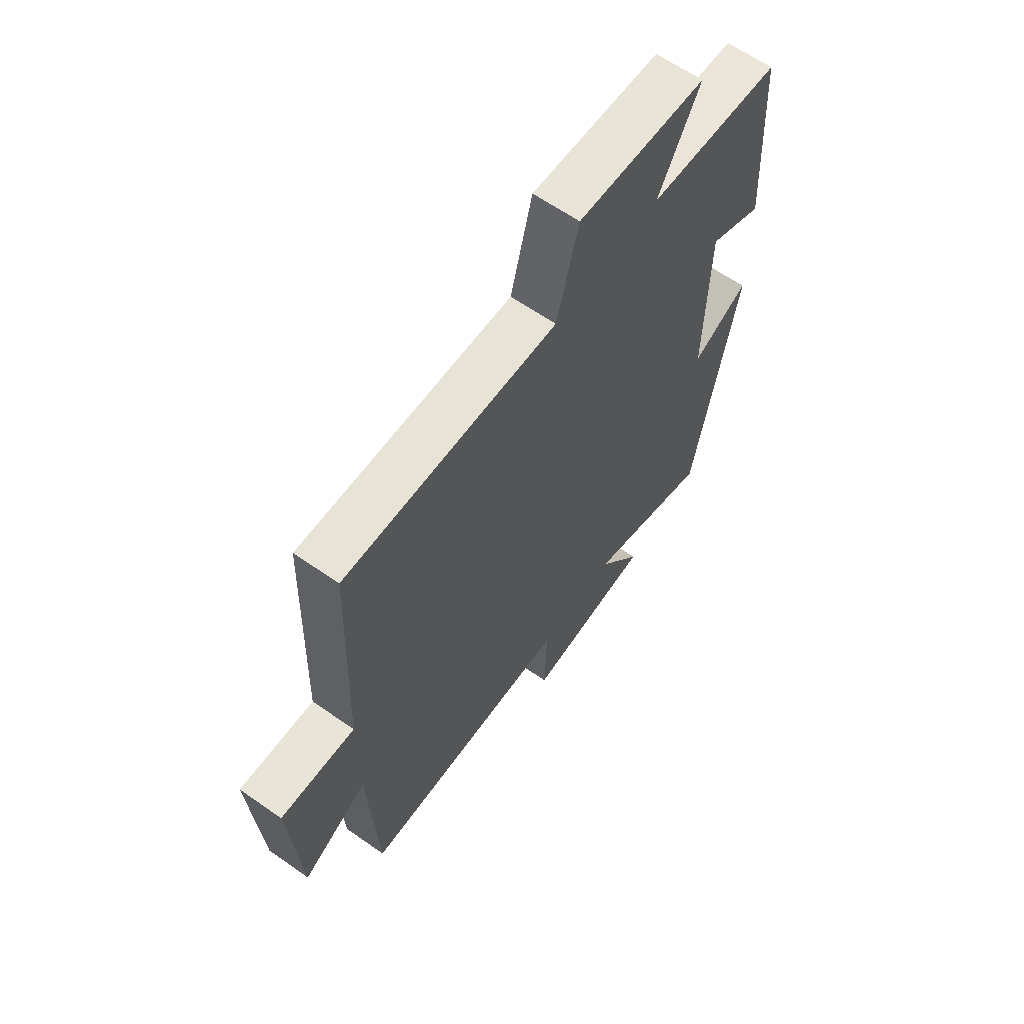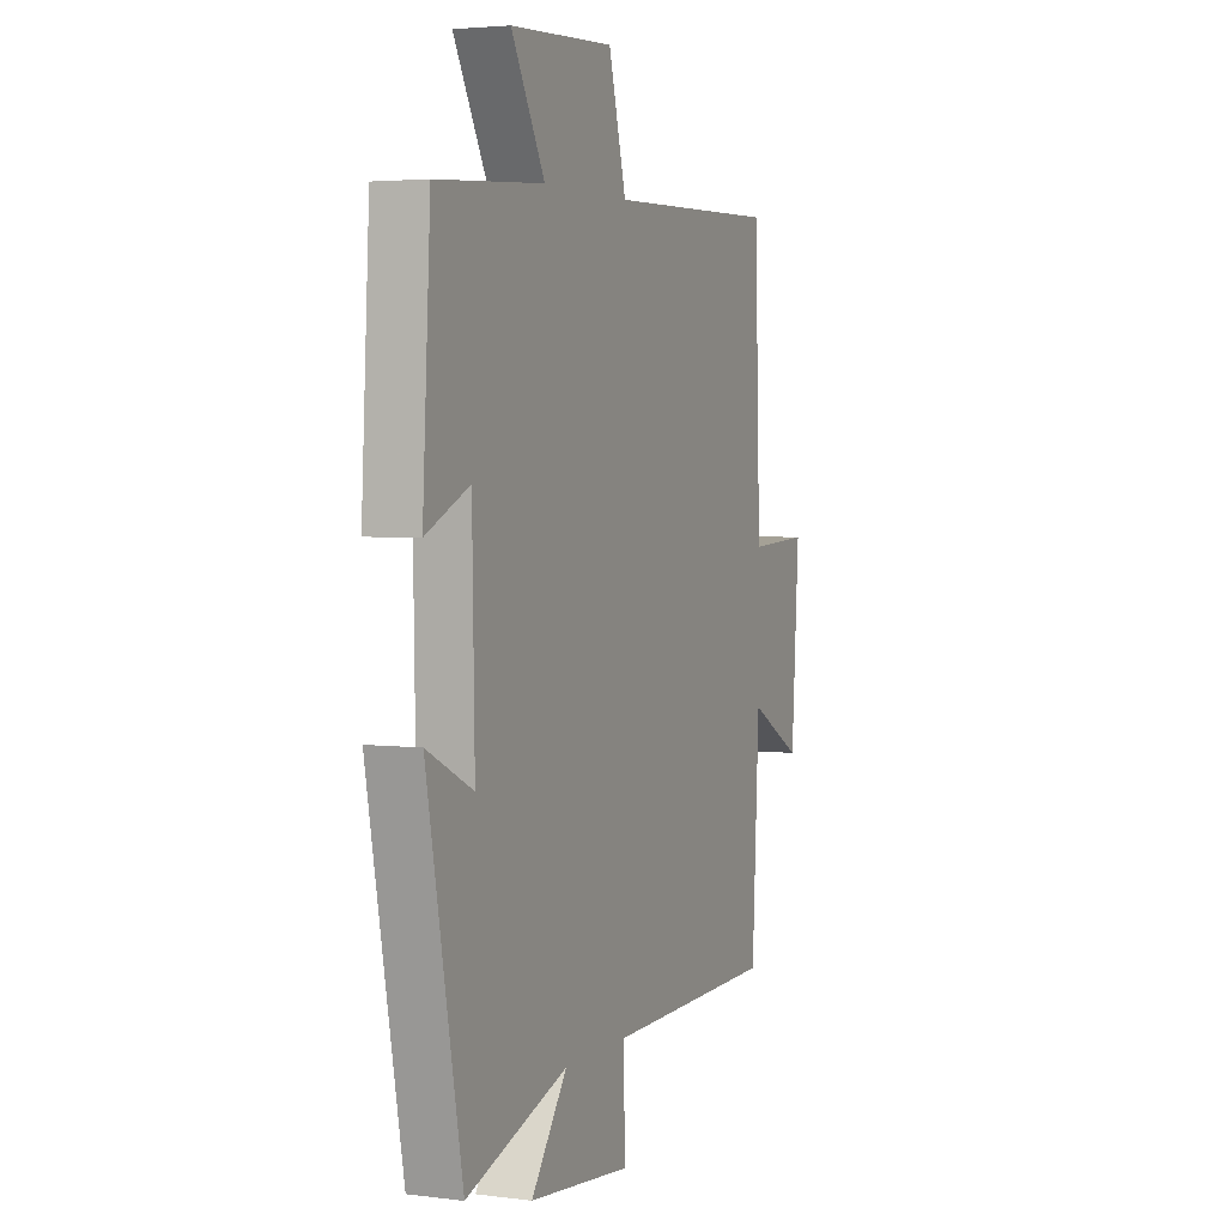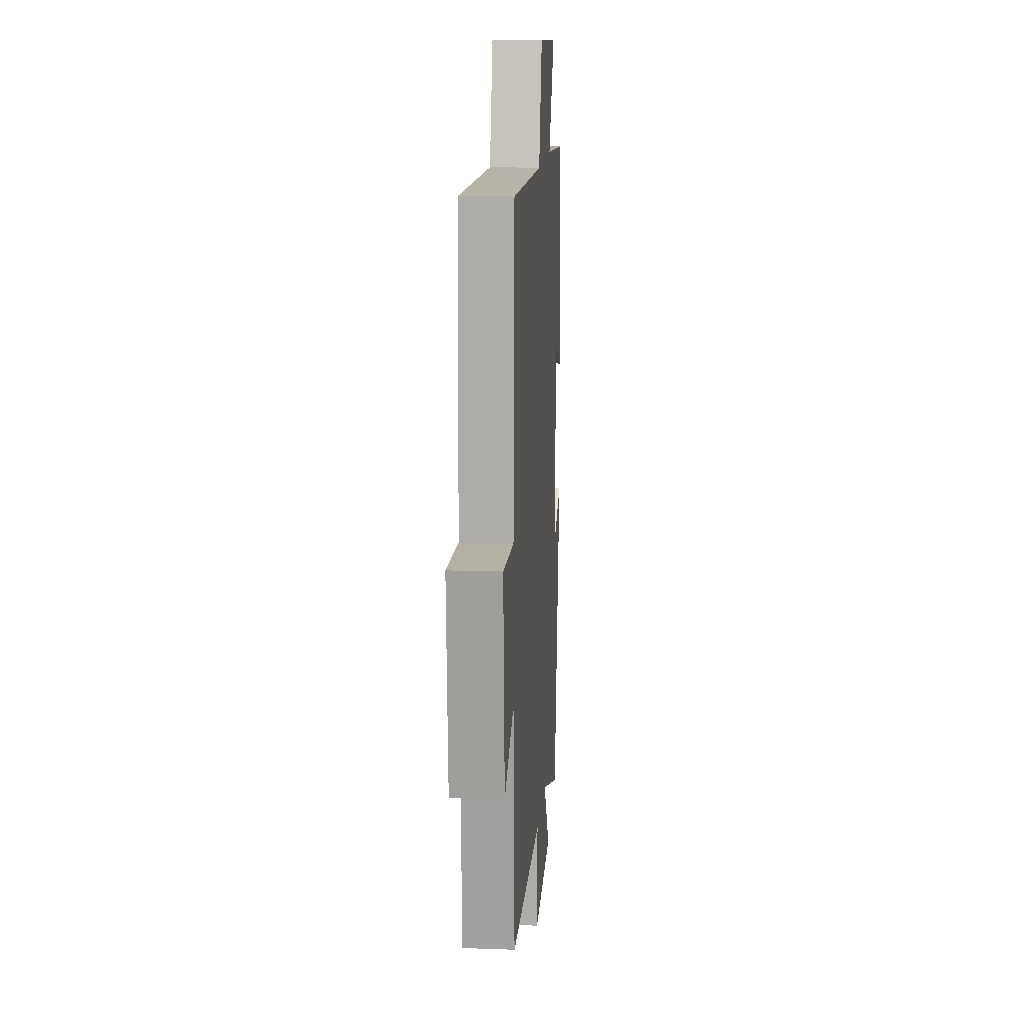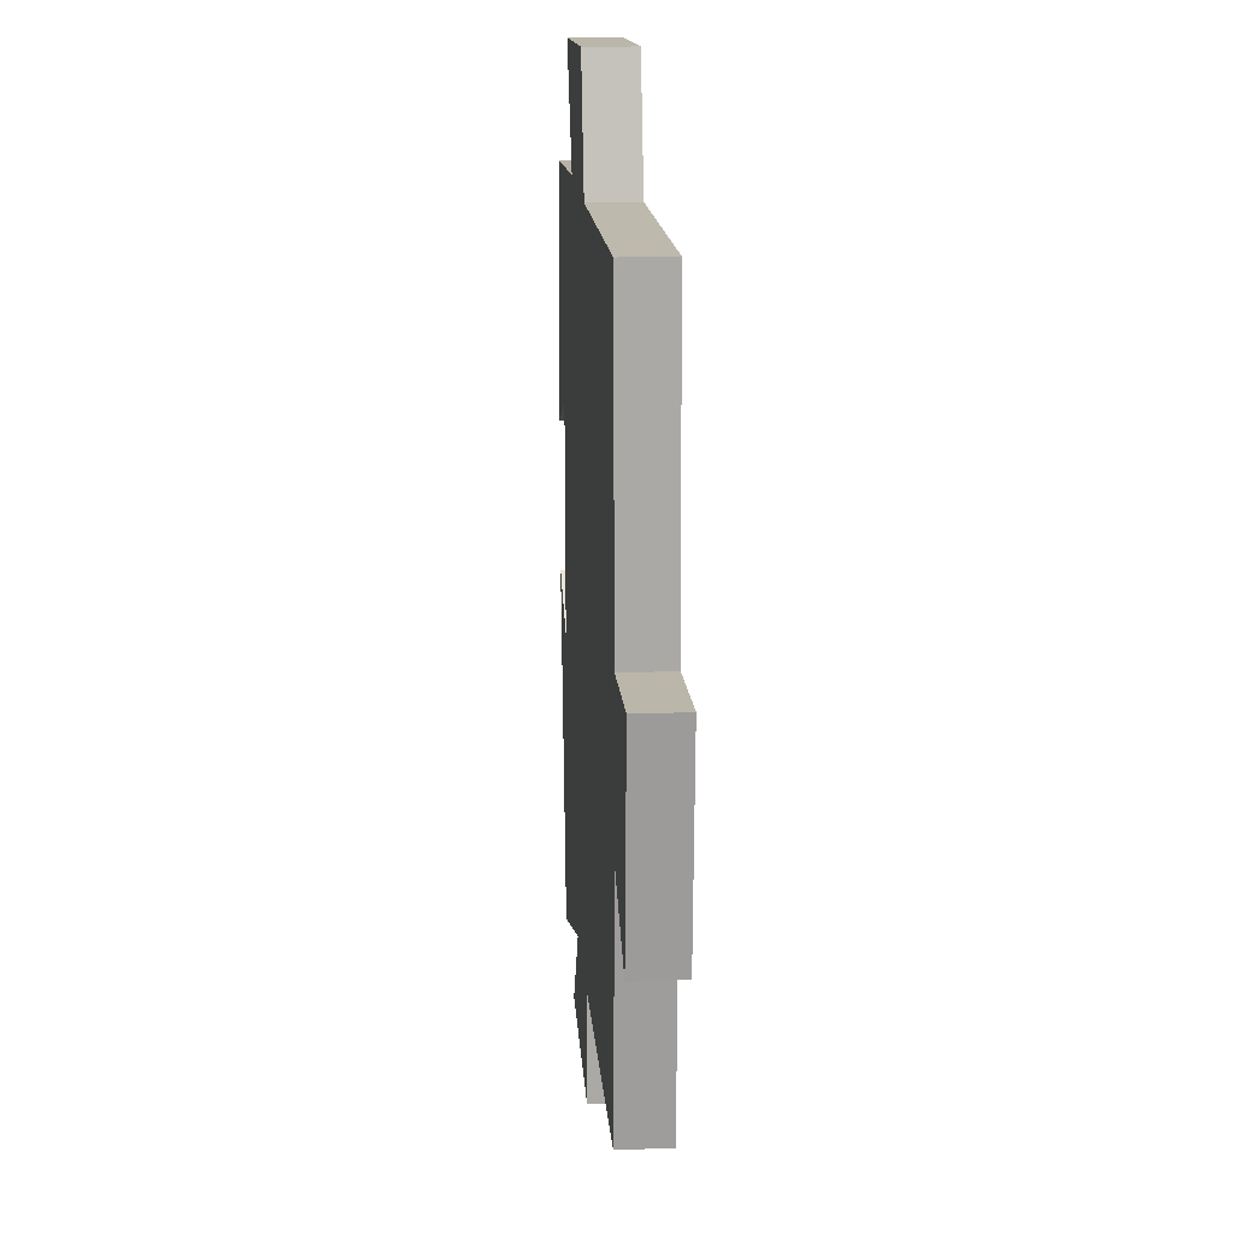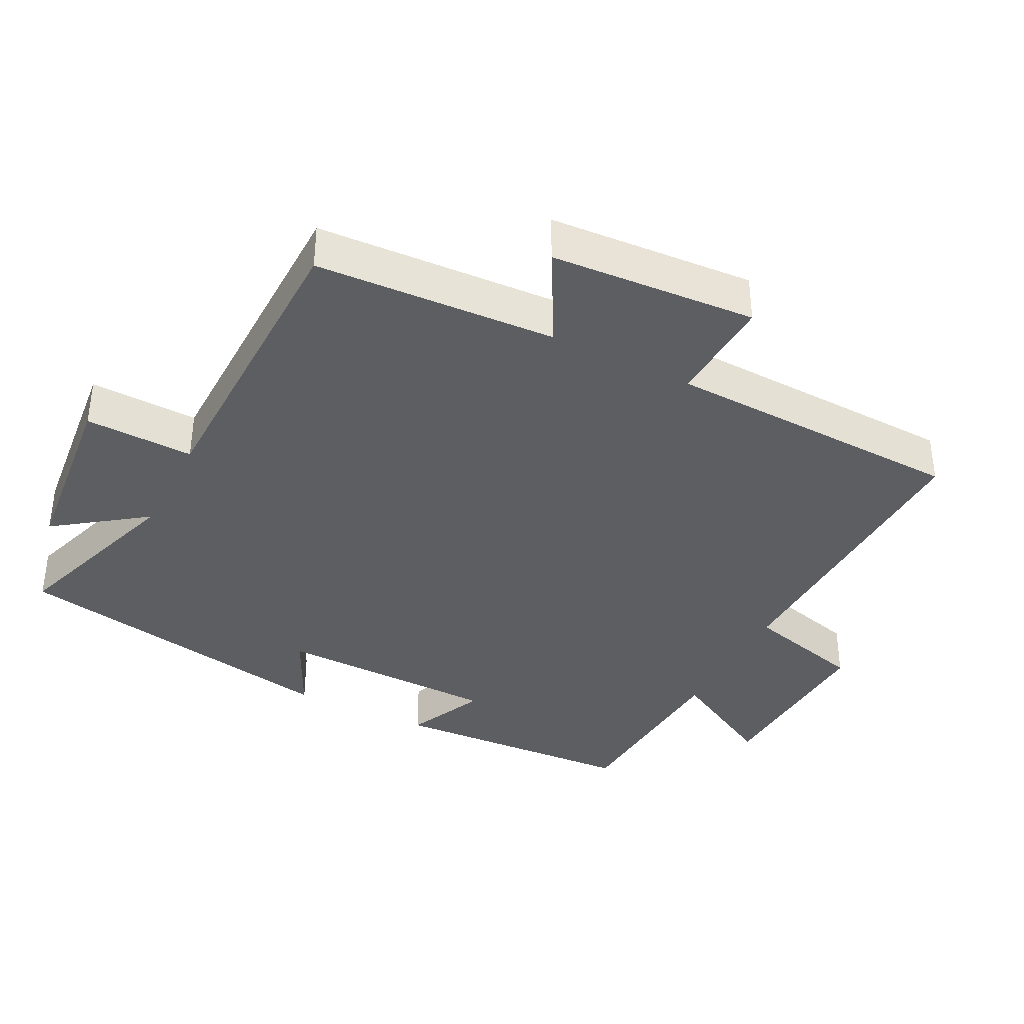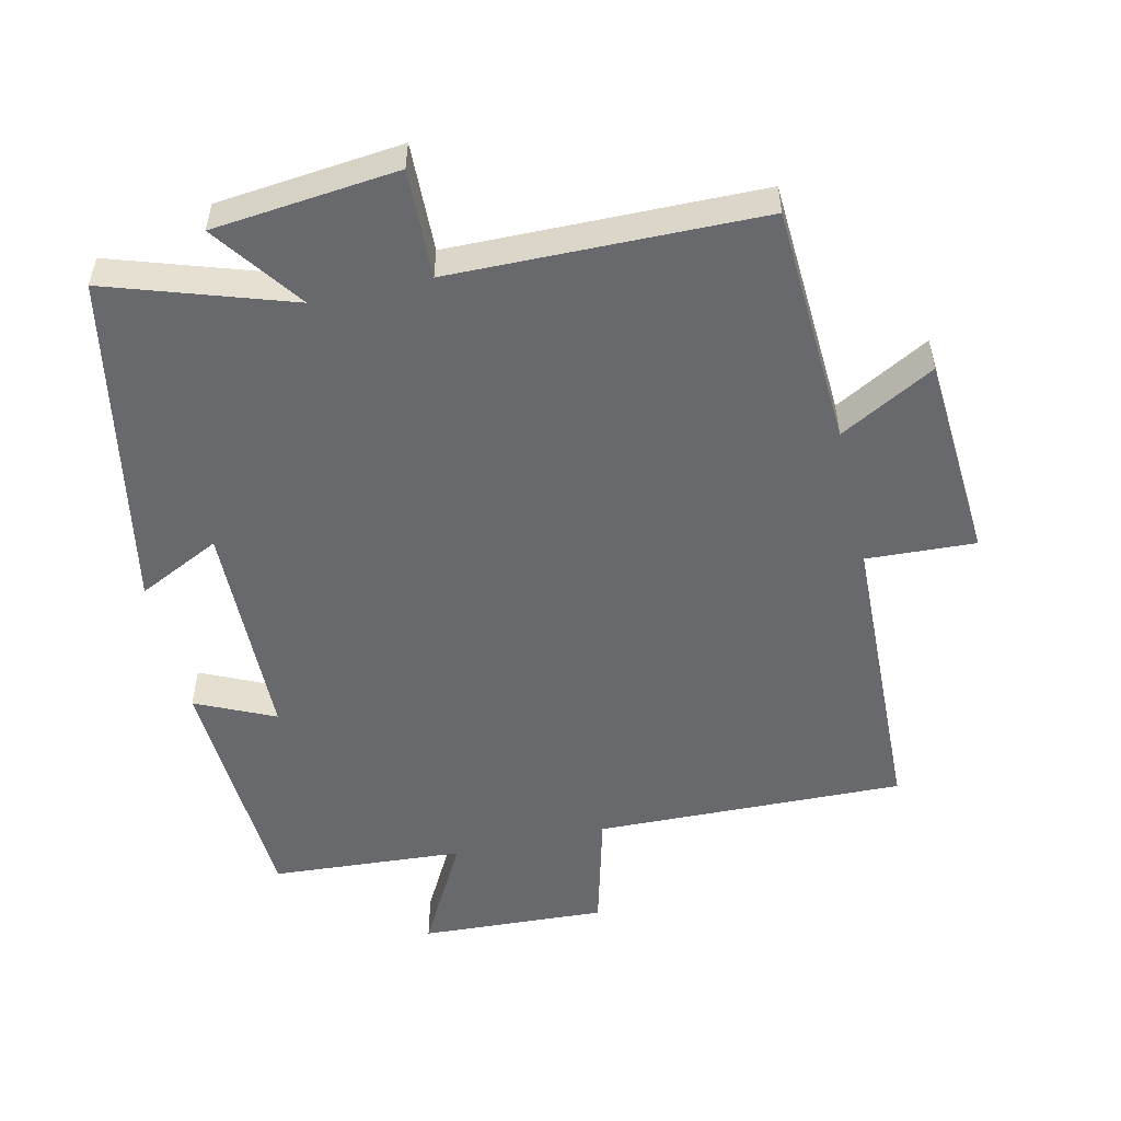
<metadata>
{"format":"obj","ext":"obj","renderer":"f3d","projection":"perspective","resolution":1024,"background":"white","views":[{"elev":63.1,"azim":-54.7,"up":"+Z"},{"elev":3.5,"azim":112.9,"up":"+Z"},{"elev":14.3,"azim":-85.5,"up":"+Z"},{"elev":16.8,"azim":-94.4,"up":"+Z"},{"elev":-37.5,"azim":-117.0,"up":"+Y"},{"elev":-52.7,"azim":-167.1,"up":"+Y"}]}
</metadata>
<code>
v 0.479 0.07 0.481
v 0.5 0.07 0.118
v 0.385 0.07 0.171
v 0.379 0.07 -0.155
v 0.5 0.07 -0.096
v 0.408 0.07 -0.588
v 0.141 0.07 -0.5
v 0.236 0.07 -0.631
v -0.034 0.07 -0.659
v -0.029 0.07 -0.5
v -0.481 0.07 -0.493
v -0.5 0.07 -0.142
v -0.639 0.07 -0.218
v -0.659 0.07 0.082
v -0.5 0.07 0.074
v -0.485 0.07 0.512
v -0.033 0.07 0.5
v 0.013 0.07 0.675
v 0.285 0.07 0.661
v 0.197 0.07 0.5
v 0.479 0 0.481
v 0.5 0 0.118
v 0.385 0 0.171
v 0.379 0 -0.155
v 0.5 0 -0.096
v 0.408 0 -0.588
v 0.141 0 -0.5
v 0.236 0 -0.631
v -0.034 0 -0.659
v -0.029 0 -0.5
v -0.481 0 -0.493
v -0.5 0 -0.142
v -0.639 0 -0.218
v -0.659 0 0.082
v -0.5 0 0.074
v -0.485 0 0.512
v -0.033 0 0.5
v 0.013 0 0.675
v 0.285 0 0.661
v 0.197 0 0.5
f 17 18 19 20
f 1 2 3
f 20 1 3
f 17 20 3
f 17 3 4
f 16 17 4
f 15 16 4
f 12 13 14 15
f 12 15 4
f 11 12 4
f 10 11 4
f 7 8 9 10
f 7 10 4 5
f 5 6 7
f 40 39 38 37
f 23 22 21
f 23 21 40
f 23 40 37
f 24 23 37
f 24 37 36
f 24 36 35
f 35 34 33 32
f 24 35 32
f 24 32 31
f 24 31 30
f 30 29 28 27
f 25 24 30 27
f 27 26 25
f 1 21 22 2
f 2 22 23 3
f 3 23 24 4
f 4 24 25 5
f 5 25 26 6
f 6 26 27 7
f 7 27 28 8
f 8 28 29 9
f 9 29 30 10
f 10 30 31 11
f 11 31 32 12
f 12 32 33 13
f 13 33 34 14
f 14 34 35 15
f 15 35 36 16
f 16 36 37 17
f 17 37 38 18
f 18 38 39 19
f 19 39 40 20
f 20 40 21 1

</code>
